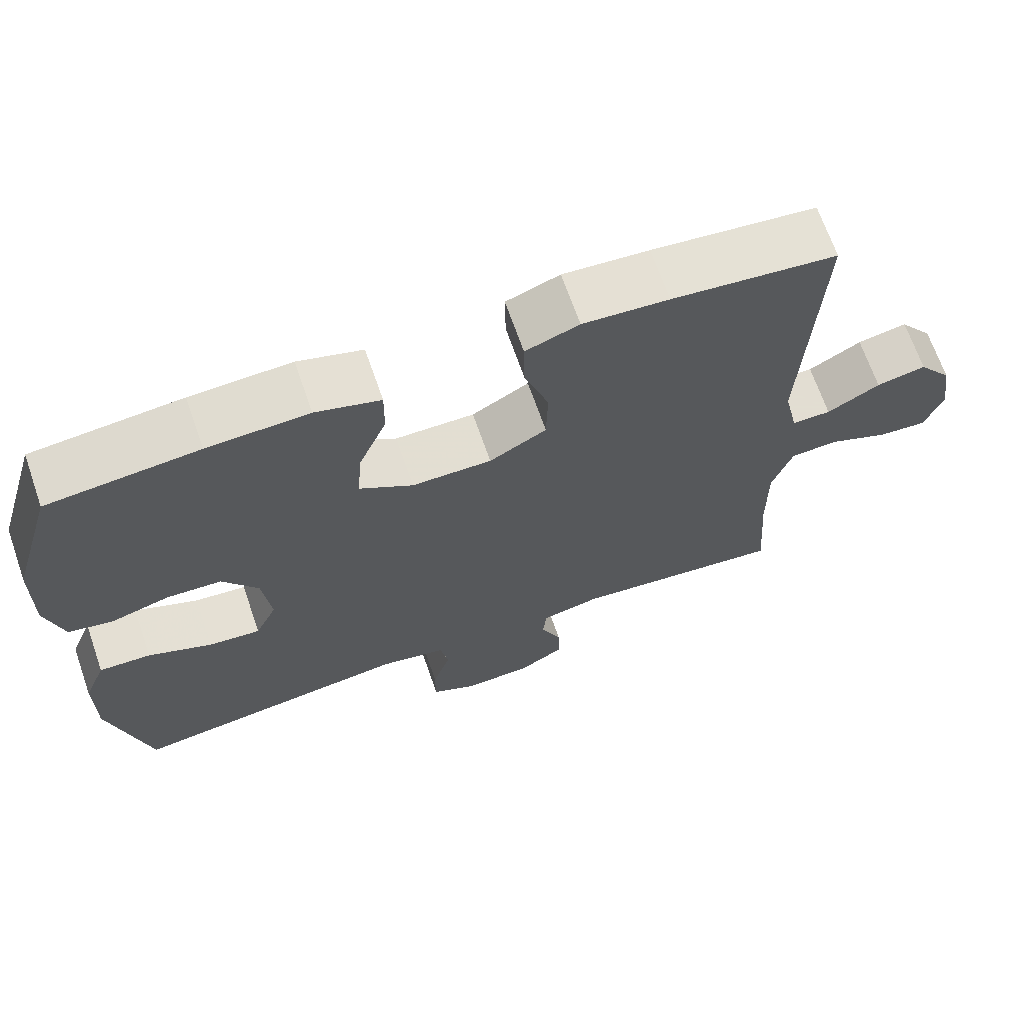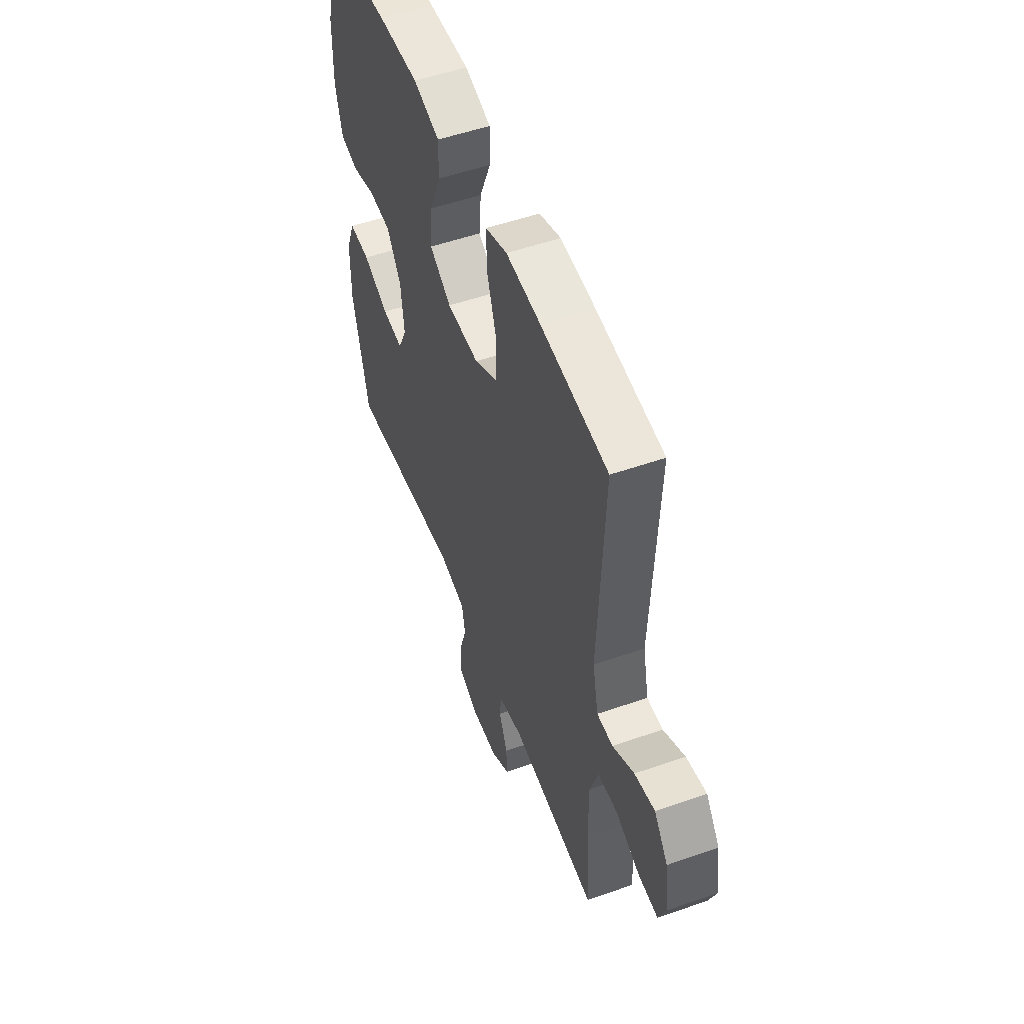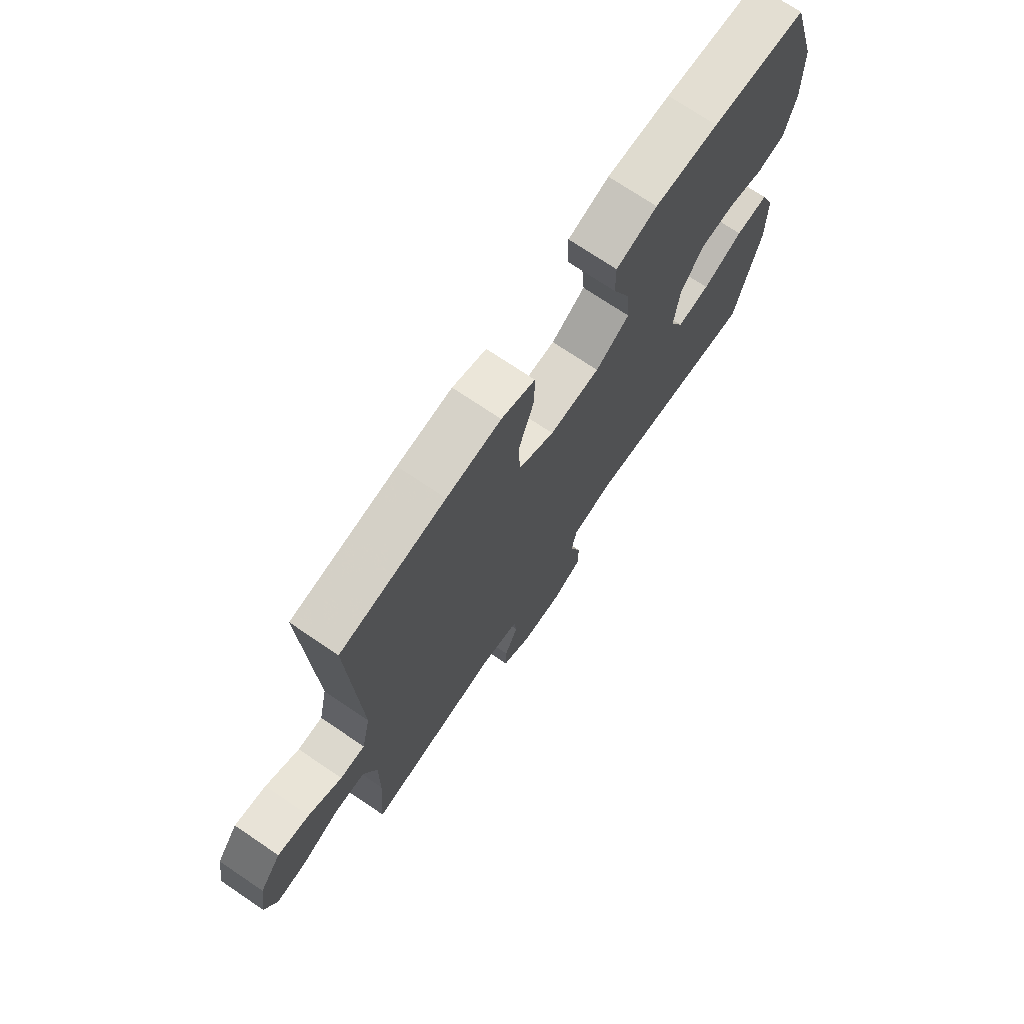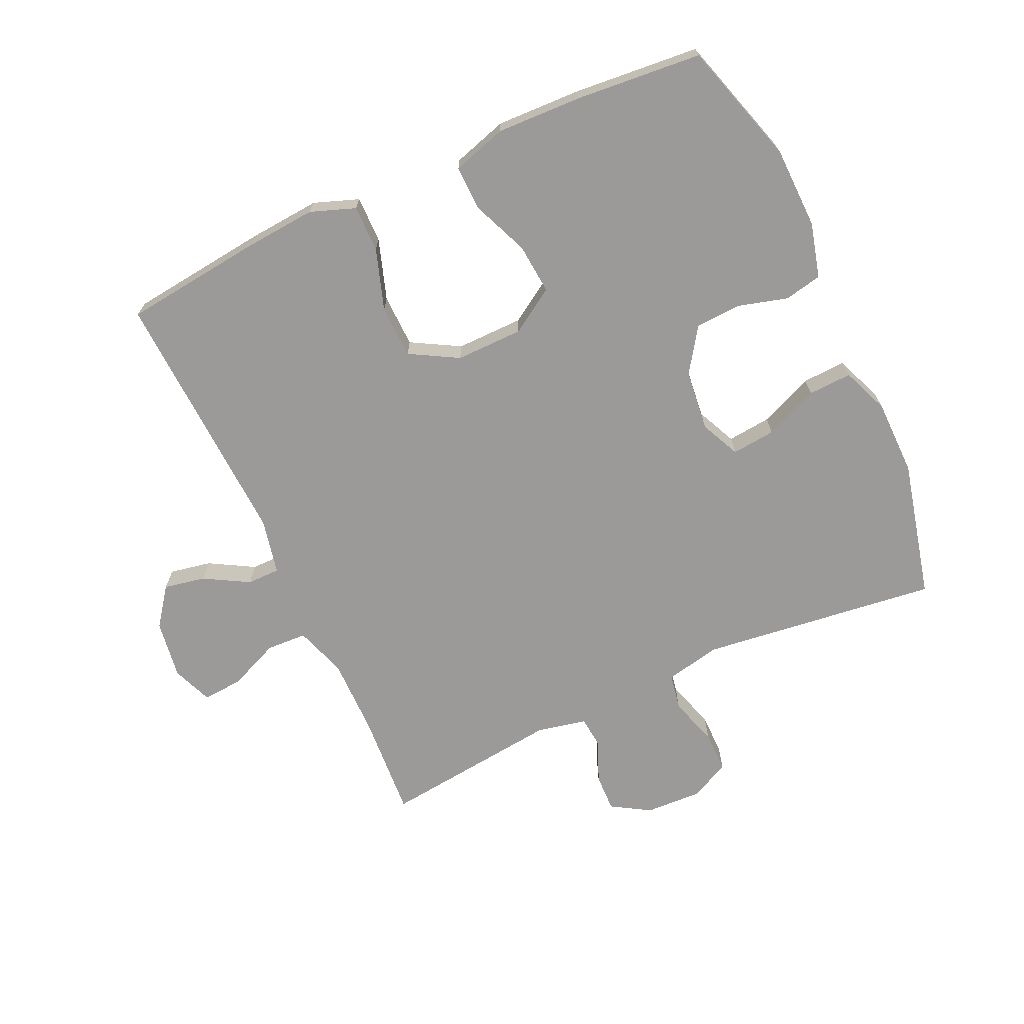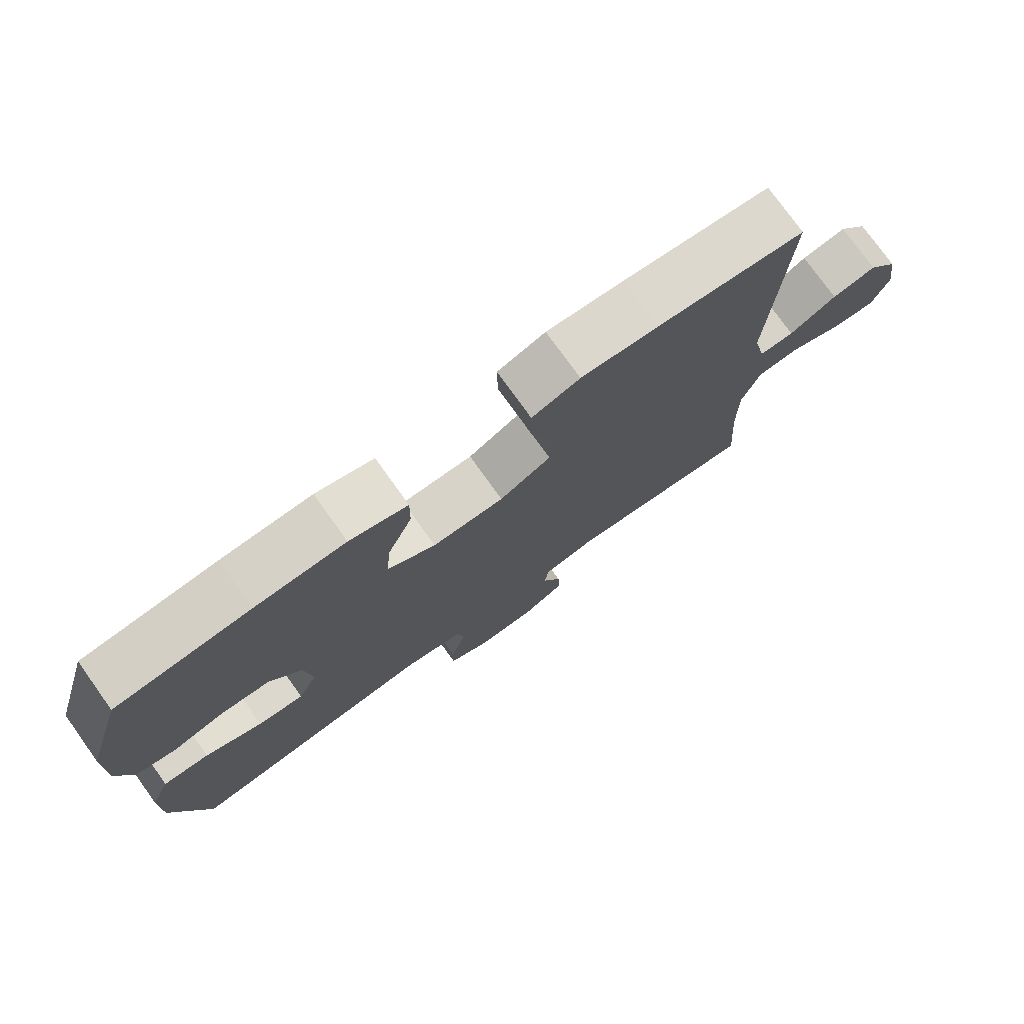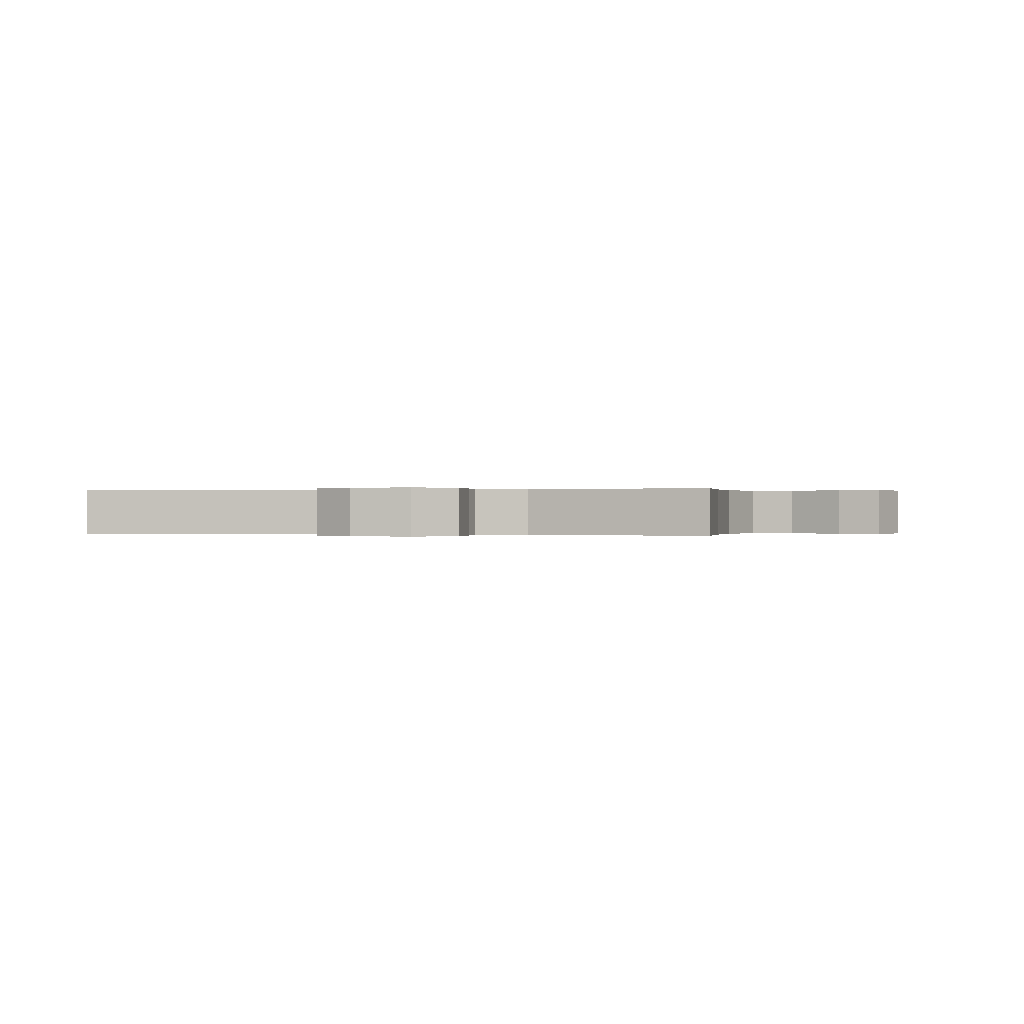
<metadata>
{"format":"obj","ext":"obj","renderer":"f3d","projection":"perspective","resolution":1024,"background":"white","views":[{"elev":68.1,"azim":160.8,"up":"+Z"},{"elev":52.6,"azim":-110.6,"up":"+Z"},{"elev":72.5,"azim":-55.9,"up":"+Z"},{"elev":-69.4,"azim":24.8,"up":"+Y"},{"elev":76.6,"azim":144.4,"up":"+Z"},{"elev":-0.0,"azim":-165.6,"up":"+Y"}]}
</metadata>
<code>
v 0.5 0.07 0.5
v 0.558 0.07 0.306
v 0.561 0.07 0.177
v 0.538 0.07 0.09
v 0.479 0.07 0.078
v 0.401 0.07 0.1
v 0.328 0.07 0.096
v 0.281 0.07 0.027
v 0.27 0.07 -0.069
v 0.299 0.07 -0.132
v 0.368 0.07 -0.125
v 0.453 0.07 -0.089
v 0.522 0.07 -0.086
v 0.552 0.07 -0.161
v 0.553 0.07 -0.281
v 0.5 0.07 -0.5
v 0.125 0.07 -0.453
v 0.037 0.07 -0.471
v 0.026 0.07 -0.529
v 0.05 0.07 -0.605
v 0.05 0.07 -0.671
v -0.012 0.07 -0.702
v -0.102 0.07 -0.698
v -0.163 0.07 -0.661
v -0.161 0.07 -0.601
v -0.133 0.07 -0.535
v -0.138 0.07 -0.485
v -0.216 0.07 -0.468
v -0.5 0.07 -0.5
v -0.488 0.07 -0.334
v -0.487 0.07 -0.209
v -0.514 0.07 -0.128
v -0.578 0.07 -0.125
v -0.658 0.07 -0.159
v -0.722 0.07 -0.164
v -0.747 0.07 -0.1
v -0.733 0.07 -0.007
v -0.688 0.07 0.053
v -0.622 0.07 0.04
v -0.552 0.07 0
v -0.5 0.07 0
v -0.481 0.07 0.088
v -0.5 0.07 0.5
v -0.281 0.07 0.525
v -0.167 0.07 0.534
v -0.096 0.07 0.508
v -0.097 0.07 0.434
v -0.129 0.07 0.338
v -0.127 0.07 0.254
v -0.051 0.07 0.211
v 0.055 0.07 0.212
v 0.126 0.07 0.257
v 0.119 0.07 0.337
v 0.082 0.07 0.427
v 0.081 0.07 0.497
v 0.167 0.07 0.523
v 0.301 0.07 0.518
v 0.5 0 0.5
v 0.558 0 0.306
v 0.561 0 0.177
v 0.538 0 0.09
v 0.479 0 0.078
v 0.401 0 0.1
v 0.328 0 0.096
v 0.281 0 0.027
v 0.27 0 -0.069
v 0.299 0 -0.132
v 0.368 0 -0.125
v 0.453 0 -0.089
v 0.522 0 -0.086
v 0.552 0 -0.161
v 0.553 0 -0.281
v 0.5 0 -0.5
v 0.125 0 -0.453
v 0.037 0 -0.471
v 0.026 0 -0.529
v 0.05 0 -0.605
v 0.05 0 -0.671
v -0.012 0 -0.702
v -0.102 0 -0.698
v -0.163 0 -0.661
v -0.161 0 -0.601
v -0.133 0 -0.535
v -0.138 0 -0.485
v -0.216 0 -0.468
v -0.5 0 -0.5
v -0.488 0 -0.334
v -0.487 0 -0.209
v -0.514 0 -0.128
v -0.578 0 -0.125
v -0.658 0 -0.159
v -0.722 0 -0.164
v -0.747 0 -0.1
v -0.733 0 -0.007
v -0.688 0 0.053
v -0.622 0 0.04
v -0.552 0 0
v -0.5 0 0
v -0.481 0 0.088
v -0.5 0 0.5
v -0.281 0 0.525
v -0.167 0 0.534
v -0.096 0 0.508
v -0.097 0 0.434
v -0.129 0 0.338
v -0.127 0 0.254
v -0.051 0 0.211
v 0.055 0 0.212
v 0.126 0 0.257
v 0.119 0 0.337
v 0.082 0 0.427
v 0.081 0 0.497
v 0.167 0 0.523
v 0.301 0 0.518
f 4 5 6
f 3 4 6
f 2 3 6
f 1 2 6
f 57 1 6
f 56 57 6
f 55 56 6
f 54 55 6
f 53 54 6
f 52 53 6 7
f 51 52 7 8
f 50 51 8 9
f 49 50 9 10
f 46 47 48
f 45 46 48
f 44 45 48
f 43 44 48
f 42 43 48
f 41 42 48 49
f 38 39 40
f 37 38 40
f 36 37 40
f 35 36 40
f 34 35 40
f 33 34 40
f 32 33 40 41
f 41 49 10
f 32 41 10
f 31 32 10
f 28 29 30
f 30 31 10
f 28 30 10
f 27 28 10
f 24 25 26
f 23 24 26
f 22 23 26
f 21 22 26
f 20 21 26
f 19 20 26
f 18 19 26 27
f 15 16 17
f 14 15 17
f 13 14 17
f 12 13 17
f 11 12 17
f 17 18 27
f 11 17 27
f 10 11 27
f 63 62 61
f 63 61 60
f 63 60 59
f 63 59 58
f 63 58 114
f 63 114 113
f 63 113 112
f 63 112 111
f 63 111 110
f 64 63 110 109
f 65 64 109 108
f 66 65 108 107
f 67 66 107 106
f 105 104 103
f 105 103 102
f 105 102 101
f 105 101 100
f 105 100 99
f 106 105 99 98
f 97 96 95
f 97 95 94
f 97 94 93
f 97 93 92
f 97 92 91
f 97 91 90
f 98 97 90 89
f 67 106 98
f 67 98 89
f 67 89 88
f 87 86 85
f 67 88 87
f 67 87 85
f 67 85 84
f 83 82 81
f 83 81 80
f 83 80 79
f 83 79 78
f 83 78 77
f 83 77 76
f 84 83 76 75
f 74 73 72
f 74 72 71
f 74 71 70
f 74 70 69
f 74 69 68
f 84 75 74
f 84 74 68
f 84 68 67
f 1 58 59 2
f 2 59 60 3
f 3 60 61 4
f 4 61 62 5
f 5 62 63 6
f 6 63 64 7
f 7 64 65 8
f 8 65 66 9
f 9 66 67 10
f 10 67 68 11
f 11 68 69 12
f 12 69 70 13
f 13 70 71 14
f 14 71 72 15
f 15 72 73 16
f 16 73 74 17
f 17 74 75 18
f 18 75 76 19
f 19 76 77 20
f 20 77 78 21
f 21 78 79 22
f 22 79 80 23
f 23 80 81 24
f 24 81 82 25
f 25 82 83 26
f 26 83 84 27
f 27 84 85 28
f 28 85 86 29
f 29 86 87 30
f 30 87 88 31
f 31 88 89 32
f 32 89 90 33
f 33 90 91 34
f 34 91 92 35
f 35 92 93 36
f 36 93 94 37
f 37 94 95 38
f 38 95 96 39
f 39 96 97 40
f 40 97 98 41
f 41 98 99 42
f 42 99 100 43
f 43 100 101 44
f 44 101 102 45
f 45 102 103 46
f 46 103 104 47
f 47 104 105 48
f 48 105 106 49
f 49 106 107 50
f 50 107 108 51
f 51 108 109 52
f 52 109 110 53
f 53 110 111 54
f 54 111 112 55
f 55 112 113 56
f 56 113 114 57
f 57 114 58 1

</code>
